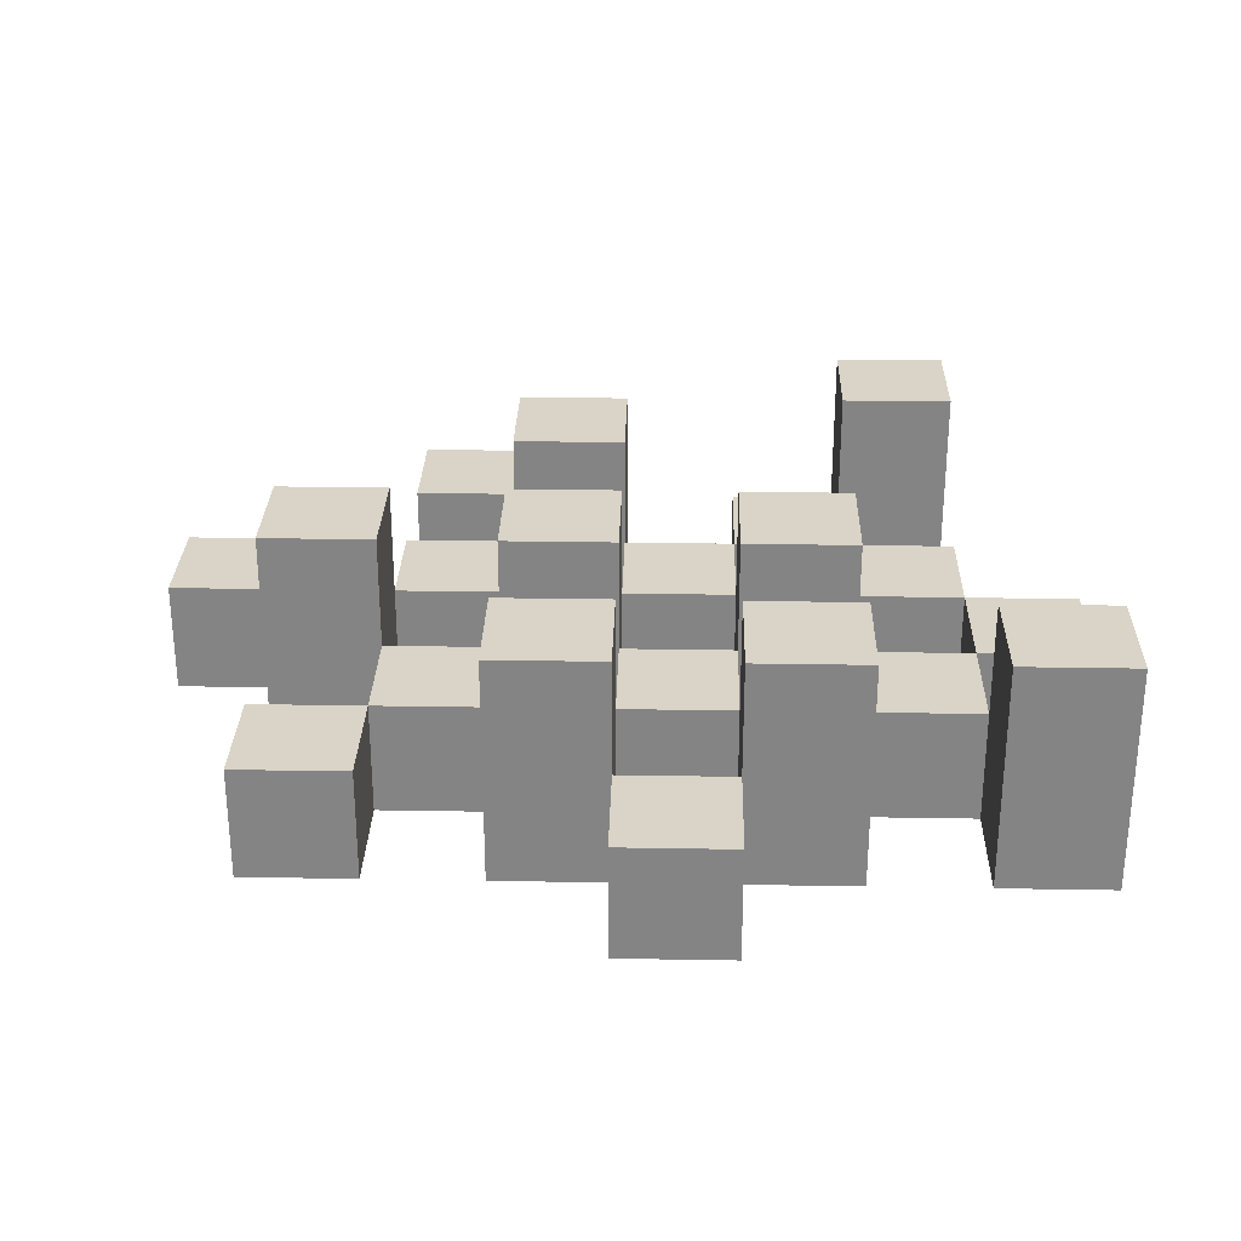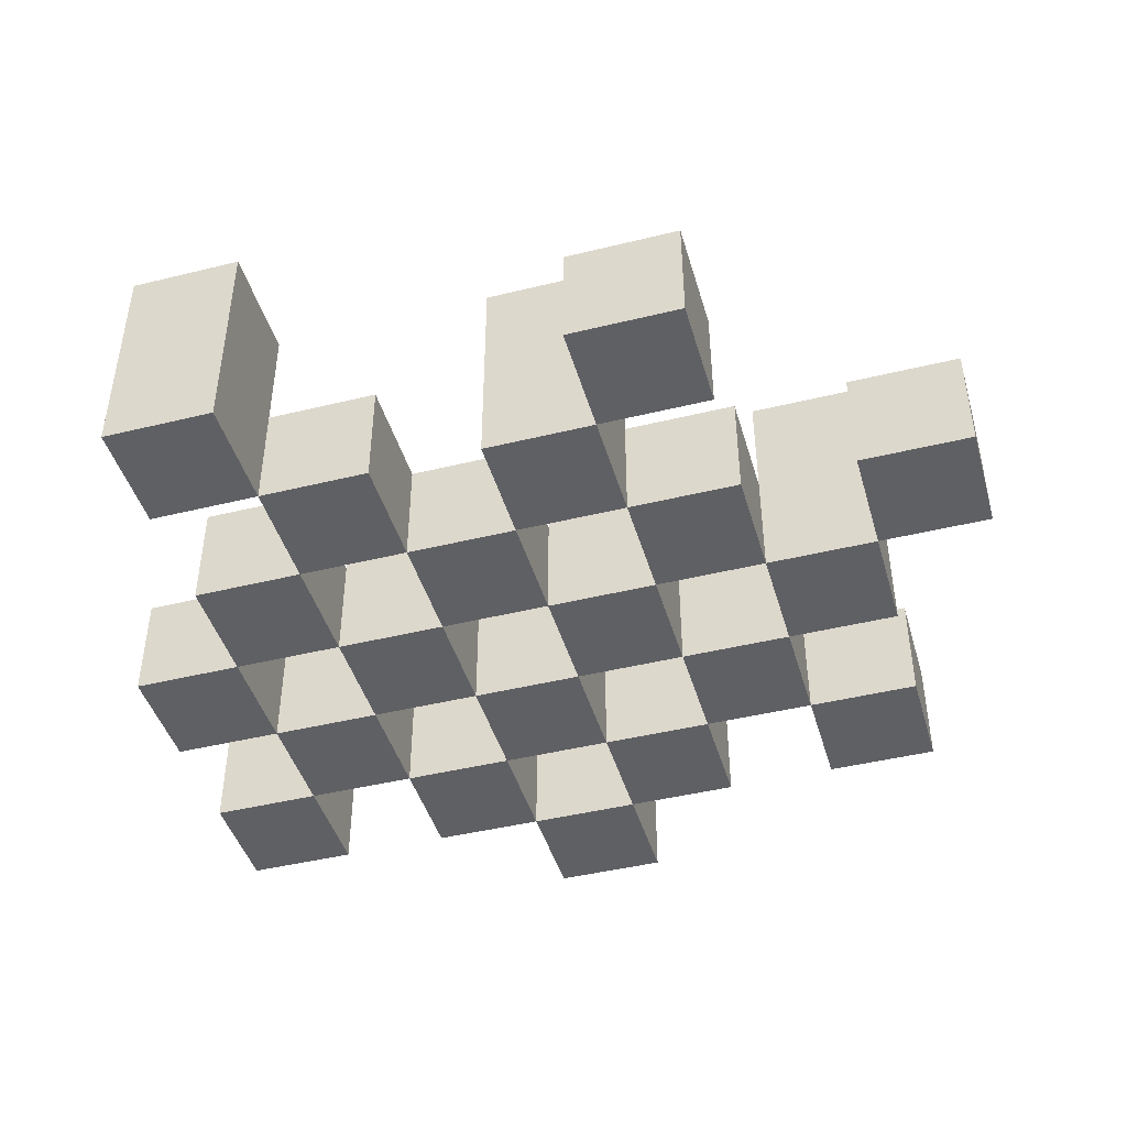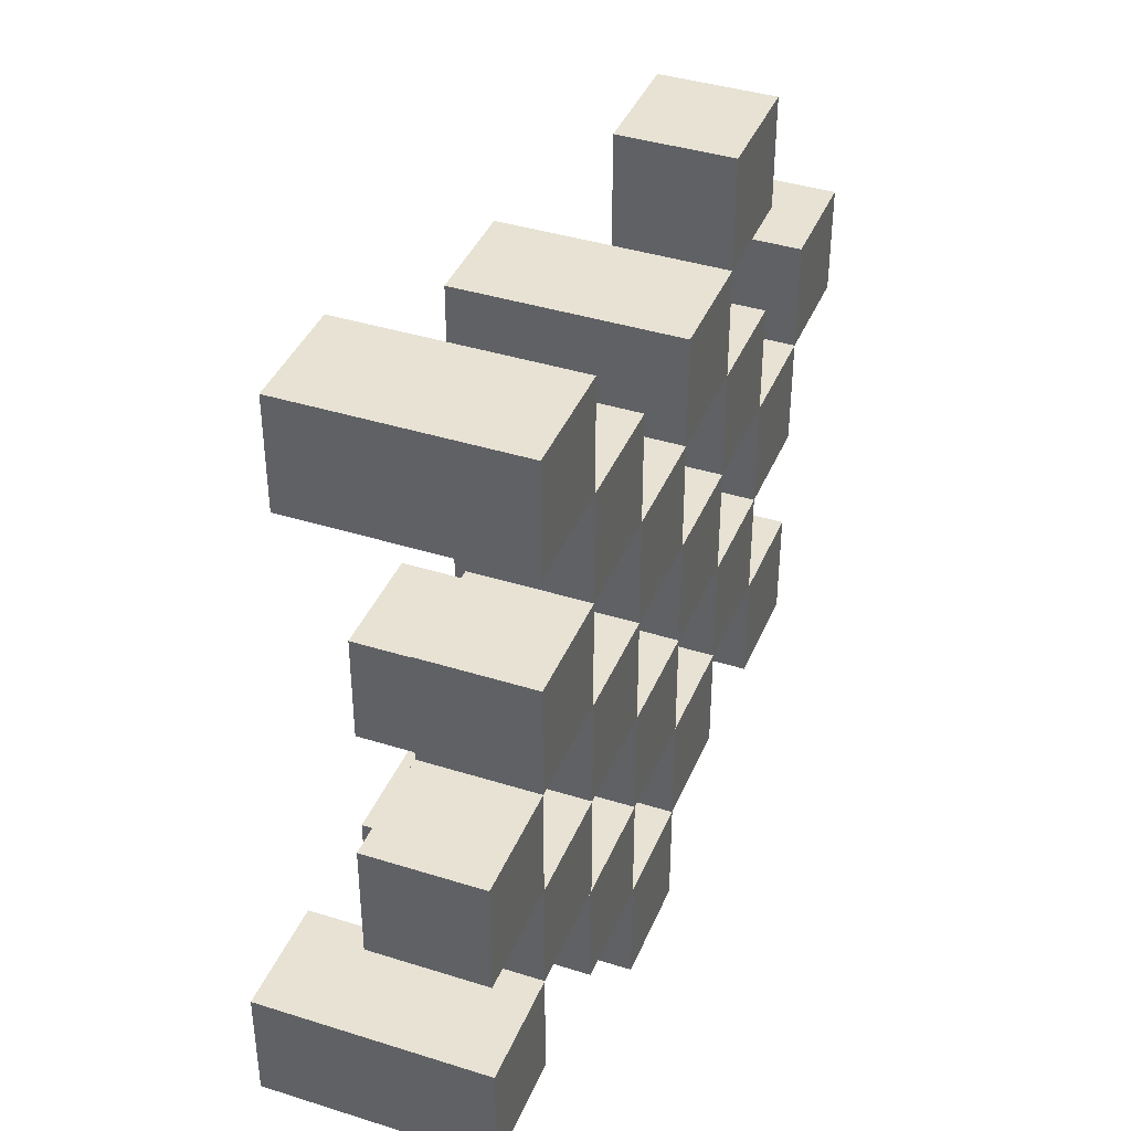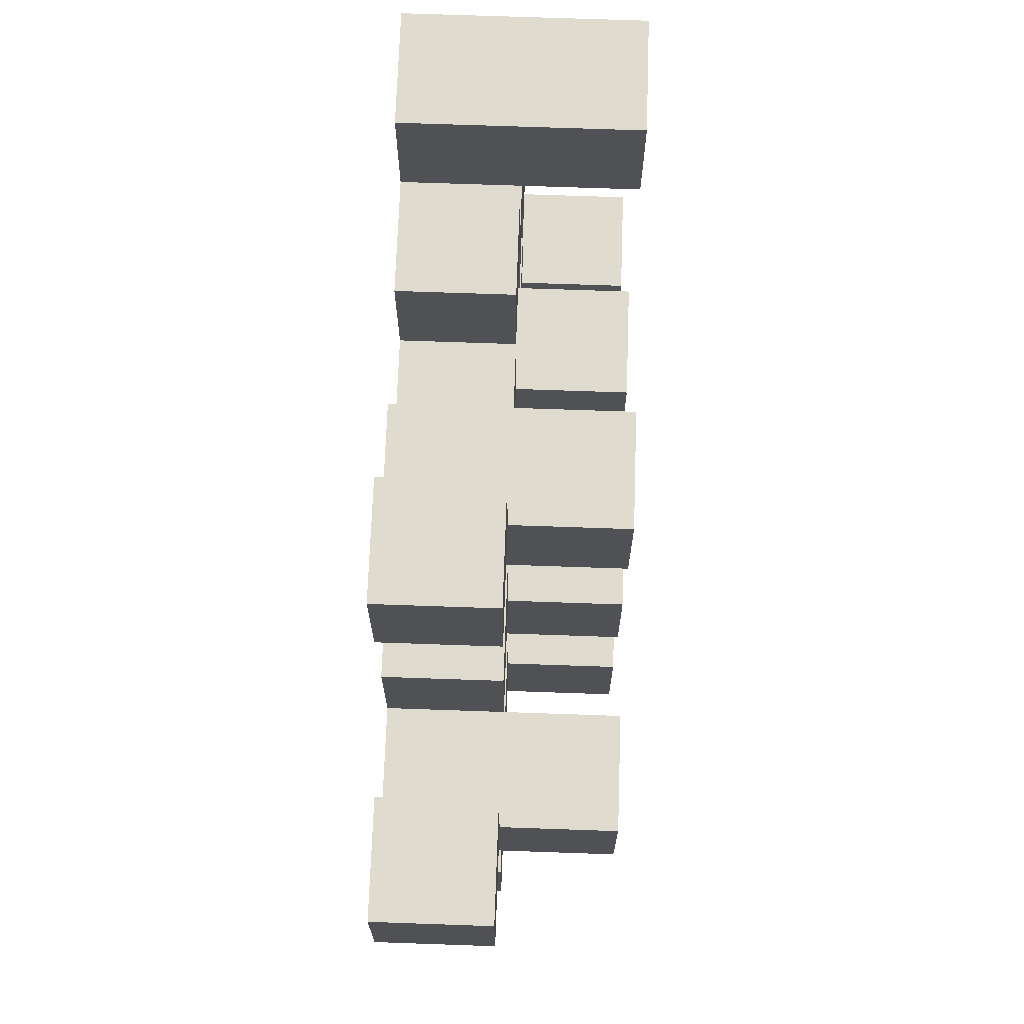
<metadata>
{"format":"obj","ext":"obj","renderer":"f3d","projection":"perspective","resolution":1024,"background":"white","views":[{"elev":28.4,"azim":-178.5,"up":"+Y"},{"elev":-44.2,"azim":16.0,"up":"+Y"},{"elev":39.8,"azim":-68.7,"up":"+Z"},{"elev":70.4,"azim":92.0,"up":"+Z"}]}
</metadata>
<code>
o
v 25.9 0.9 7.8
v 25.9 0.9 7.7
v 25.9 0.9 7.6
v 25.9 0.9 7.5
v 25.9 1 7.8
v 25.9 1 7.7
v 25.9 1.1 7.6
v 25.9 1.1 7.5
v 26 0.9 8.1
v 26 0.9 8
v 26 0.9 7.9
v 26 0.9 7.8
v 26 0.9 7.7
v 26 0.9 7.6
v 26 1 7.9
v 26 1 7.8
v 26 1 7.7
v 26 1 7.6
v 26 1.1 8.1
v 26 1.1 8
v 26.1 0.9 8
v 26.1 0.9 7.9
v 26.1 0.9 7.8
v 26.1 0.9 7.7
v 26.1 0.9 7.6
v 26.1 0.9 7.5
v 26.1 1 8
v 26.1 1 7.9
v 26.1 1 7.8
v 26.1 1 7.7
v 26.1 1 7.6
v 26.1 1.1 7.8
v 26.1 1.1 7.7
v 26.1 1.1 7.6
v 26.1 1.1 7.5
v 26.2 0.9 7.9
v 26.2 0.9 7.8
v 26.2 0.9 7.7
v 26.2 0.9 7.6
v 26.2 0.9 7.5
v 26.2 0.9 7.4
v 26.2 1 7.9
v 26.2 1 7.8
v 26.2 1 7.7
v 26.2 1 7.6
v 26.2 1 7.5
v 26.2 1 7.4
v 26.3 0.9 8
v 26.3 0.9 7.9
v 26.3 0.9 7.8
v 26.3 0.9 7.7
v 26.3 0.9 7.6
v 26.3 0.9 7.5
v 26.3 1 7.9
v 26.3 1 7.8
v 26.3 1 7.7
v 26.3 1 7.6
v 26.3 1 7.5
v 26.3 1.1 8
v 26.3 1.1 7.9
v 26.3 1.1 7.8
v 26.3 1.1 7.7
v 26.3 1.1 7.6
v 26.3 1.1 7.5
v 26.4 0.9 8.1
v 26.4 0.9 8
v 26.4 0.9 7.9
v 26.4 0.9 7.8
v 26.4 0.9 7.7
v 26.4 0.9 7.6
v 26.4 1 8.1
v 26.4 1 8
v 26.4 1 7.9
v 26.4 1 7.8
v 26.4 1 7.7
v 26.4 1 7.6
v 26.5 0.9 7.8
v 26.5 0.9 7.7
v 26.5 0.9 7.6
v 26.5 0.9 7.5
v 26.5 1 7.8
v 26.5 1 7.7
v 26.5 1 7.6
v 26.5 1 7.5
v 26.5 1.1 7.8
v 26.5 1.1 7.7
v 26.6 0.9 7.9
v 26.6 0.9 7.8
v 26.6 1 7.9
v 26.6 1 7.8
v 26 0.9 7.8
v 26 0.9 7.7
v 26 0.9 7.6
v 26 0.9 7.5
v 26 1 7.8
v 26 1 7.7
v 26 1 7.6
v 26 1.1 7.6
v 26 1.1 7.5
v 26.1 0.9 8.1
v 26.1 0.9 8
v 26.1 0.9 7.9
v 26.1 0.9 7.8
v 26.1 0.9 7.7
v 26.1 0.9 7.6
v 26.1 1 8
v 26.1 1 7.9
v 26.1 1 7.8
v 26.1 1 7.7
v 26.1 1 7.6
v 26.1 1.1 8.1
v 26.1 1.1 8
v 26.2 0.9 8
v 26.2 0.9 7.9
v 26.2 0.9 7.8
v 26.2 0.9 7.7
v 26.2 0.9 7.6
v 26.2 0.9 7.5
v 26.2 1 8
v 26.2 1 7.9
v 26.2 1 7.8
v 26.2 1 7.7
v 26.2 1 7.6
v 26.2 1 7.5
v 26.2 1.1 7.8
v 26.2 1.1 7.7
v 26.2 1.1 7.6
v 26.2 1.1 7.5
v 26.3 0.9 7.9
v 26.3 0.9 7.8
v 26.3 0.9 7.7
v 26.3 0.9 7.6
v 26.3 0.9 7.5
v 26.3 0.9 7.4
v 26.3 1 7.9
v 26.3 1 7.8
v 26.3 1 7.7
v 26.3 1 7.6
v 26.3 1 7.5
v 26.3 1 7.4
v 26.4 0.9 8
v 26.4 0.9 7.9
v 26.4 0.9 7.8
v 26.4 0.9 7.7
v 26.4 0.9 7.6
v 26.4 0.9 7.5
v 26.4 1 8
v 26.4 1 7.9
v 26.4 1 7.8
v 26.4 1 7.7
v 26.4 1 7.6
v 26.4 1.1 8
v 26.4 1.1 7.9
v 26.4 1.1 7.8
v 26.4 1.1 7.7
v 26.4 1.1 7.6
v 26.4 1.1 7.5
v 26.5 0.9 8.1
v 26.5 0.9 8
v 26.5 0.9 7.9
v 26.5 0.9 7.8
v 26.5 0.9 7.7
v 26.5 0.9 7.6
v 26.5 1 8.1
v 26.5 1 8
v 26.5 1 7.9
v 26.5 1 7.8
v 26.5 1 7.7
v 26.5 1 7.6
v 26.6 0.9 7.8
v 26.6 0.9 7.7
v 26.6 0.9 7.6
v 26.6 0.9 7.5
v 26.6 1 7.8
v 26.6 1 7.6
v 26.6 1 7.5
v 26.6 1.1 7.8
v 26.6 1.1 7.7
v 26.7 0.9 7.9
v 26.7 0.9 7.8
v 26.7 1 7.9
v 26.7 1 7.8
v 26 0.9 8.1
v 26 1.1 8.1
v 26.1 0.9 8.1
v 26.1 1.1 8.1
v 26.4 0.9 8.1
v 26.4 1 8.1
v 26.5 0.9 8.1
v 26.5 1 8.1
v 26.1 0.9 8
v 26.1 1 8
v 26.2 0.9 8
v 26.2 1 8
v 26.3 0.9 8
v 26.3 1.1 8
v 26.4 0.9 8
v 26.4 1 8
v 26.4 1.1 8
v 26 0.9 7.9
v 26 1 7.9
v 26.1 0.9 7.9
v 26.1 1 7.9
v 26.2 0.9 7.9
v 26.2 1 7.9
v 26.3 0.9 7.9
v 26.3 1 7.9
v 26.4 0.9 7.9
v 26.4 1 7.9
v 26.5 0.9 7.9
v 26.5 1 7.9
v 26.6 0.9 7.9
v 26.6 1 7.9
v 26.7 0.9 7.9
v 26.7 1 7.9
v 25.9 0.9 7.8
v 25.9 1 7.8
v 26 0.9 7.8
v 26 1 7.8
v 26.1 0.9 7.8
v 26.1 1 7.8
v 26.1 1.1 7.8
v 26.2 0.9 7.8
v 26.2 1 7.8
v 26.2 1.1 7.8
v 26.3 0.9 7.8
v 26.3 1 7.8
v 26.3 1.1 7.8
v 26.4 0.9 7.8
v 26.4 1 7.8
v 26.4 1.1 7.8
v 26.5 0.9 7.8
v 26.5 1 7.8
v 26.5 1.1 7.8
v 26.6 0.9 7.8
v 26.6 1 7.8
v 26.6 1.1 7.8
v 26 0.9 7.7
v 26 1 7.7
v 26.1 0.9 7.7
v 26.1 1 7.7
v 26.2 0.9 7.7
v 26.2 1 7.7
v 26.3 0.9 7.7
v 26.3 1 7.7
v 26.4 0.9 7.7
v 26.4 1 7.7
v 26.5 0.9 7.7
v 26.5 1 7.7
v 25.9 0.9 7.6
v 25.9 1.1 7.6
v 26 0.9 7.6
v 26 1 7.6
v 26 1.1 7.6
v 26.1 0.9 7.6
v 26.1 1 7.6
v 26.1 1.1 7.6
v 26.2 0.9 7.6
v 26.2 1 7.6
v 26.2 1.1 7.6
v 26.3 0.9 7.6
v 26.3 1 7.6
v 26.3 1.1 7.6
v 26.4 0.9 7.6
v 26.4 1 7.6
v 26.4 1.1 7.6
v 26.5 0.9 7.6
v 26.5 1 7.6
v 26.6 0.9 7.6
v 26.6 1 7.6
v 26.2 0.9 7.5
v 26.2 1 7.5
v 26.3 0.9 7.5
v 26.3 1 7.5
v 26 0.9 8
v 26 1.1 8
v 26.1 0.9 8
v 26.1 1 8
v 26.1 1.1 8
v 26.4 0.9 8
v 26.4 1 8
v 26.5 0.9 8
v 26.5 1 8
v 26.1 0.9 7.9
v 26.1 1 7.9
v 26.2 0.9 7.9
v 26.2 1 7.9
v 26.3 0.9 7.9
v 26.3 1 7.9
v 26.3 1.1 7.9
v 26.4 0.9 7.9
v 26.4 1 7.9
v 26.4 1.1 7.9
v 26 0.9 7.8
v 26 1 7.8
v 26.1 0.9 7.8
v 26.1 1 7.8
v 26.2 0.9 7.8
v 26.2 1 7.8
v 26.3 0.9 7.8
v 26.3 1 7.8
v 26.4 0.9 7.8
v 26.4 1 7.8
v 26.5 0.9 7.8
v 26.5 1 7.8
v 26.6 0.9 7.8
v 26.6 1 7.8
v 26.7 0.9 7.8
v 26.7 1 7.8
v 25.9 0.9 7.7
v 25.9 1 7.7
v 26 0.9 7.7
v 26 1 7.7
v 26.1 0.9 7.7
v 26.1 1 7.7
v 26.1 1.1 7.7
v 26.2 0.9 7.7
v 26.2 1 7.7
v 26.2 1.1 7.7
v 26.3 0.9 7.7
v 26.3 1 7.7
v 26.3 1.1 7.7
v 26.4 0.9 7.7
v 26.4 1 7.7
v 26.4 1.1 7.7
v 26.5 0.9 7.7
v 26.5 1 7.7
v 26.5 1.1 7.7
v 26.6 0.9 7.7
v 26.6 1.1 7.7
v 26 0.9 7.6
v 26 1 7.6
v 26.1 0.9 7.6
v 26.1 1 7.6
v 26.2 0.9 7.6
v 26.2 1 7.6
v 26.3 0.9 7.6
v 26.3 1 7.6
v 26.4 0.9 7.6
v 26.4 1 7.6
v 26.5 0.9 7.6
v 26.5 1 7.6
v 25.9 0.9 7.5
v 25.9 1.1 7.5
v 26 0.9 7.5
v 26 1.1 7.5
v 26.1 0.9 7.5
v 26.1 1.1 7.5
v 26.2 0.9 7.5
v 26.2 1 7.5
v 26.2 1.1 7.5
v 26.3 0.9 7.5
v 26.3 1 7.5
v 26.3 1.1 7.5
v 26.4 0.9 7.5
v 26.4 1.1 7.5
v 26.5 0.9 7.5
v 26.5 1 7.5
v 26.6 0.9 7.5
v 26.6 1 7.5
v 26.2 0.9 7.4
v 26.2 1 7.4
v 26.3 0.9 7.4
v 26.3 1 7.4
v 26 0.9 8.1
v 26.1 0.9 8.1
v 26.4 0.9 8.1
v 26.5 0.9 8.1
v 26 0.9 8
v 26.1 0.9 8
v 26.2 0.9 8
v 26.3 0.9 8
v 26.4 0.9 8
v 26.5 0.9 8
v 26 0.9 7.9
v 26.1 0.9 7.9
v 26.2 0.9 7.9
v 26.3 0.9 7.9
v 26.4 0.9 7.9
v 26.5 0.9 7.9
v 26.6 0.9 7.9
v 26.7 0.9 7.9
v 25.9 0.9 7.8
v 26 0.9 7.8
v 26.1 0.9 7.8
v 26.2 0.9 7.8
v 26.3 0.9 7.8
v 26.4 0.9 7.8
v 26.5 0.9 7.8
v 26.6 0.9 7.8
v 26.7 0.9 7.8
v 25.9 0.9 7.7
v 26 0.9 7.7
v 26.1 0.9 7.7
v 26.2 0.9 7.7
v 26.3 0.9 7.7
v 26.4 0.9 7.7
v 26.5 0.9 7.7
v 26.6 0.9 7.7
v 25.9 0.9 7.6
v 26 0.9 7.6
v 26.1 0.9 7.6
v 26.2 0.9 7.6
v 26.3 0.9 7.6
v 26.4 0.9 7.6
v 26.5 0.9 7.6
v 26.6 0.9 7.6
v 25.9 0.9 7.5
v 26 0.9 7.5
v 26.1 0.9 7.5
v 26.2 0.9 7.5
v 26.3 0.9 7.5
v 26.4 0.9 7.5
v 26.5 0.9 7.5
v 26.6 0.9 7.5
v 26.2 0.9 7.4
v 26.3 0.9 7.4
v 26.4 1 8.1
v 26.5 1 8.1
v 26.1 1 8
v 26.2 1 8
v 26.4 1 8
v 26.5 1 8
v 26 1 7.9
v 26.1 1 7.9
v 26.2 1 7.9
v 26.3 1 7.9
v 26.4 1 7.9
v 26.5 1 7.9
v 26.6 1 7.9
v 26.7 1 7.9
v 25.9 1 7.8
v 26 1 7.8
v 26.1 1 7.8
v 26.2 1 7.8
v 26.3 1 7.8
v 26.4 1 7.8
v 26.5 1 7.8
v 26.6 1 7.8
v 26.7 1 7.8
v 25.9 1 7.7
v 26 1 7.7
v 26.1 1 7.7
v 26.2 1 7.7
v 26.3 1 7.7
v 26.4 1 7.7
v 26.5 1 7.7
v 26 1 7.6
v 26.1 1 7.6
v 26.2 1 7.6
v 26.3 1 7.6
v 26.4 1 7.6
v 26.5 1 7.6
v 26.6 1 7.6
v 26.2 1 7.5
v 26.3 1 7.5
v 26.5 1 7.5
v 26.6 1 7.5
v 26.2 1 7.4
v 26.3 1 7.4
v 26 1.1 8.1
v 26.1 1.1 8.1
v 26 1.1 8
v 26.1 1.1 8
v 26.3 1.1 8
v 26.4 1.1 8
v 26.3 1.1 7.9
v 26.4 1.1 7.9
v 26.1 1.1 7.8
v 26.2 1.1 7.8
v 26.3 1.1 7.8
v 26.4 1.1 7.8
v 26.5 1.1 7.8
v 26.6 1.1 7.8
v 26.1 1.1 7.7
v 26.2 1.1 7.7
v 26.3 1.1 7.7
v 26.4 1.1 7.7
v 26.5 1.1 7.7
v 26.6 1.1 7.7
v 25.9 1.1 7.6
v 26 1.1 7.6
v 26.1 1.1 7.6
v 26.2 1.1 7.6
v 26.3 1.1 7.6
v 26.4 1.1 7.6
v 25.9 1.1 7.5
v 26 1.1 7.5
v 26.1 1.1 7.5
v 26.2 1.1 7.5
v 26.3 1.1 7.5
v 26.4 1.1 7.5
f 5 2 1
f 6 2 5
f 7 4 3
f 8 4 7
f 15 12 11
f 16 12 15
f 17 14 13
f 18 14 17
f 19 10 9
f 20 10 19
f 27 22 21
f 28 22 27
f 29 24 23
f 30 24 29
f 31 26 25
f 32 30 29
f 33 30 32
f 34 26 31
f 35 26 34
f 42 37 36
f 43 37 42
f 44 39 38
f 45 39 44
f 46 41 40
f 47 41 46
f 54 49 48
f 55 51 50
f 56 51 55
f 57 53 52
f 58 53 57
f 59 54 48
f 60 54 59
f 61 56 55
f 62 56 61
f 63 58 57
f 64 58 63
f 71 66 65
f 72 66 71
f 73 68 67
f 74 68 73
f 75 70 69
f 76 70 75
f 81 78 77
f 82 78 81
f 83 80 79
f 84 80 83
f 85 82 81
f 86 82 85
f 89 88 87
f 90 88 89
f 91 92 95
f 95 92 96
f 93 94 97
f 97 94 98
f 98 94 99
f 100 101 106
f 102 103 107
f 107 103 108
f 104 105 109
f 109 105 110
f 100 106 111
f 111 106 112
f 113 114 119
f 119 114 120
f 115 116 121
f 121 116 122
f 117 118 123
f 123 118 124
f 121 122 125
f 125 122 126
f 123 124 127
f 127 124 128
f 129 130 135
f 135 130 136
f 131 132 137
f 137 132 138
f 133 134 139
f 139 134 140
f 141 142 147
f 147 142 148
f 143 144 149
f 149 144 150
f 145 146 151
f 147 148 152
f 152 148 153
f 149 150 154
f 154 150 155
f 151 146 156
f 156 146 157
f 158 159 164
f 164 159 165
f 160 161 166
f 166 161 167
f 162 163 168
f 168 163 169
f 170 171 174
f 172 173 175
f 175 173 176
f 174 171 177
f 177 171 178
f 179 180 181
f 181 180 182
f 185 184 183
f 186 184 185
f 189 188 187
f 190 188 189
f 193 192 191
f 194 192 193
f 197 196 195
f 198 196 197
f 199 196 198
f 202 201 200
f 203 201 202
f 206 205 204
f 207 205 206
f 210 209 208
f 211 209 210
f 214 213 212
f 215 213 214
f 218 217 216
f 219 217 218
f 223 221 220
f 223 222 221
f 224 222 223
f 225 222 224
f 229 227 226
f 229 228 227
f 230 228 229
f 231 228 230
f 235 233 232
f 235 234 233
f 236 234 235
f 237 234 236
f 240 239 238
f 241 239 240
f 244 243 242
f 245 243 244
f 248 247 246
f 249 247 248
f 252 251 250
f 253 251 252
f 254 251 253
f 258 256 255
f 258 257 256
f 259 257 258
f 260 257 259
f 264 262 261
f 264 263 262
f 265 263 264
f 266 263 265
f 269 268 267
f 270 268 269
f 273 272 271
f 274 272 273
f 275 276 277
f 277 276 278
f 278 276 279
f 280 281 282
f 282 281 283
f 284 285 286
f 286 285 287
f 288 289 291
f 289 290 291
f 291 290 292
f 292 290 293
f 294 295 296
f 296 295 297
f 298 299 300
f 300 299 301
f 302 303 304
f 304 303 305
f 306 307 308
f 308 307 309
f 310 311 312
f 312 311 313
f 314 315 317
f 315 316 317
f 317 316 318
f 318 316 319
f 320 321 323
f 321 322 323
f 323 322 324
f 324 322 325
f 326 327 329
f 327 328 329
f 329 328 330
f 331 332 333
f 333 332 334
f 335 336 337
f 337 336 338
f 339 340 341
f 341 340 342
f 343 344 345
f 345 344 346
f 347 348 349
f 349 348 350
f 350 348 351
f 352 353 355
f 353 354 355
f 355 354 356
f 357 358 359
f 359 358 360
f 361 362 363
f 363 362 364
f 369 366 365
f 370 366 369
f 373 368 367
f 374 368 373
f 376 371 370
f 377 371 376
f 378 373 372
f 379 373 378
f 384 376 375
f 385 376 384
f 386 378 377
f 387 378 386
f 388 380 379
f 389 380 388
f 390 382 381
f 391 382 390
f 392 384 383
f 393 384 392
f 394 386 385
f 395 386 394
f 396 388 387
f 397 388 396
f 398 390 389
f 399 390 398
f 401 394 393
f 402 394 401
f 403 396 395
f 404 396 403
f 405 398 397
f 406 398 405
f 408 401 400
f 409 401 408
f 410 403 402
f 411 403 410
f 412 405 404
f 413 405 412
f 414 407 406
f 415 407 414
f 416 412 411
f 417 412 416
f 418 419 422
f 422 419 423
f 420 421 425
f 425 421 426
f 424 425 433
f 433 425 434
f 426 427 435
f 435 427 436
f 428 429 437
f 437 429 438
f 430 431 439
f 439 431 440
f 432 433 441
f 441 433 442
f 442 443 448
f 448 443 449
f 444 445 450
f 450 445 451
f 446 447 452
f 452 447 453
f 453 454 457
f 457 454 458
f 455 456 459
f 459 456 460
f 461 462 463
f 463 462 464
f 465 466 467
f 467 466 468
f 469 470 475
f 475 470 476
f 471 472 477
f 477 472 478
f 473 474 479
f 479 474 480
f 481 482 487
f 487 482 488
f 483 484 489
f 489 484 490
f 485 486 491
f 491 486 492

</code>
